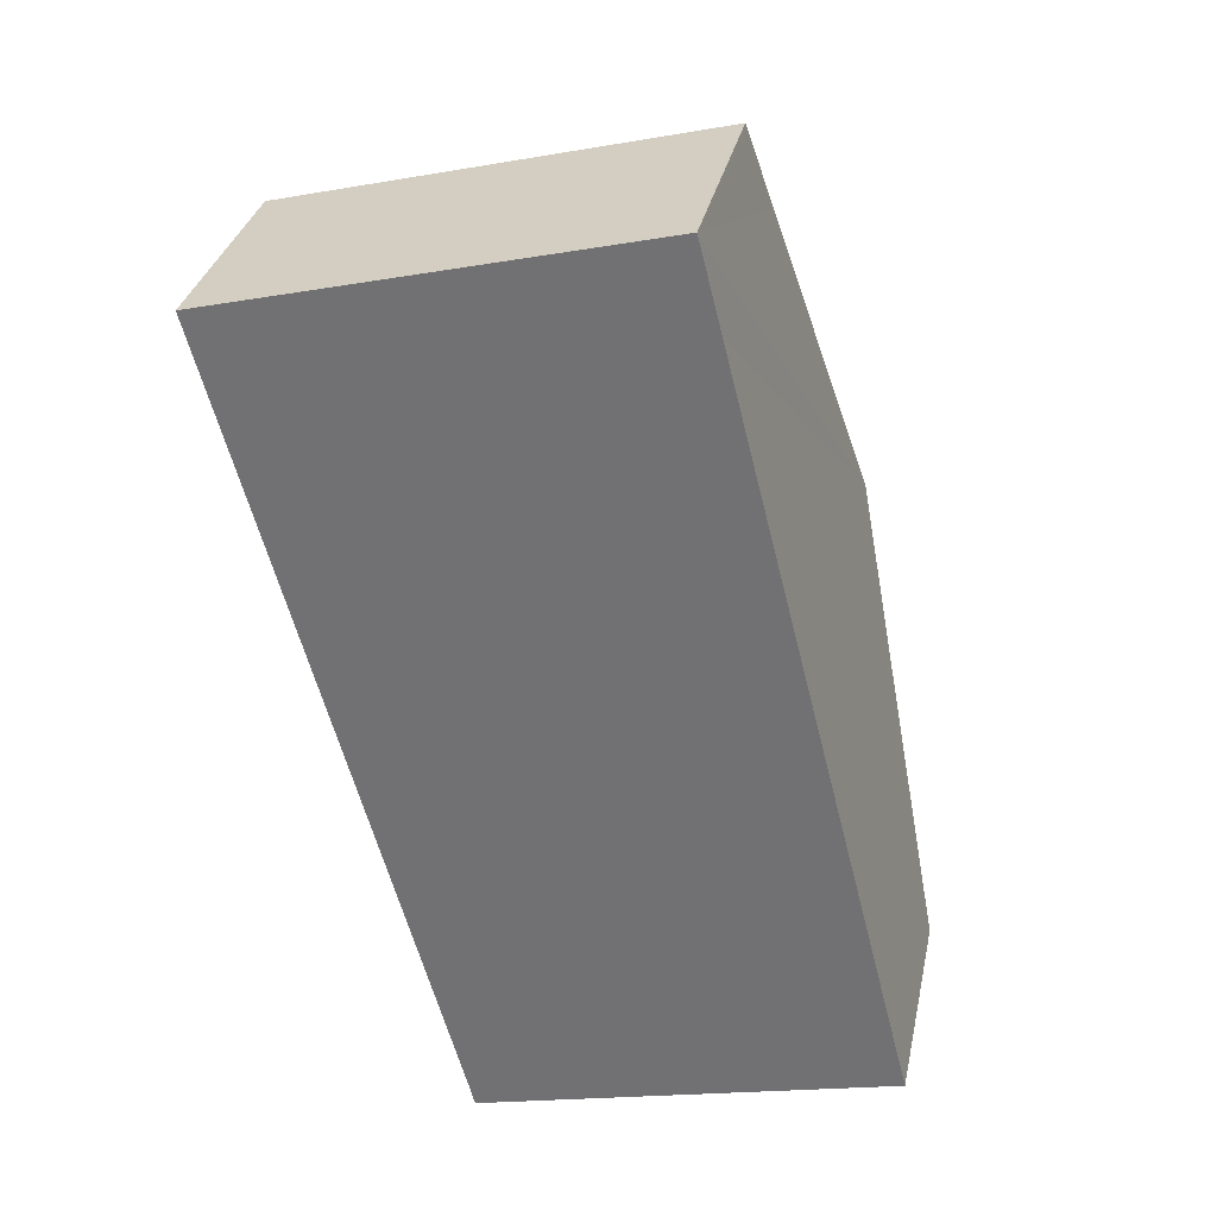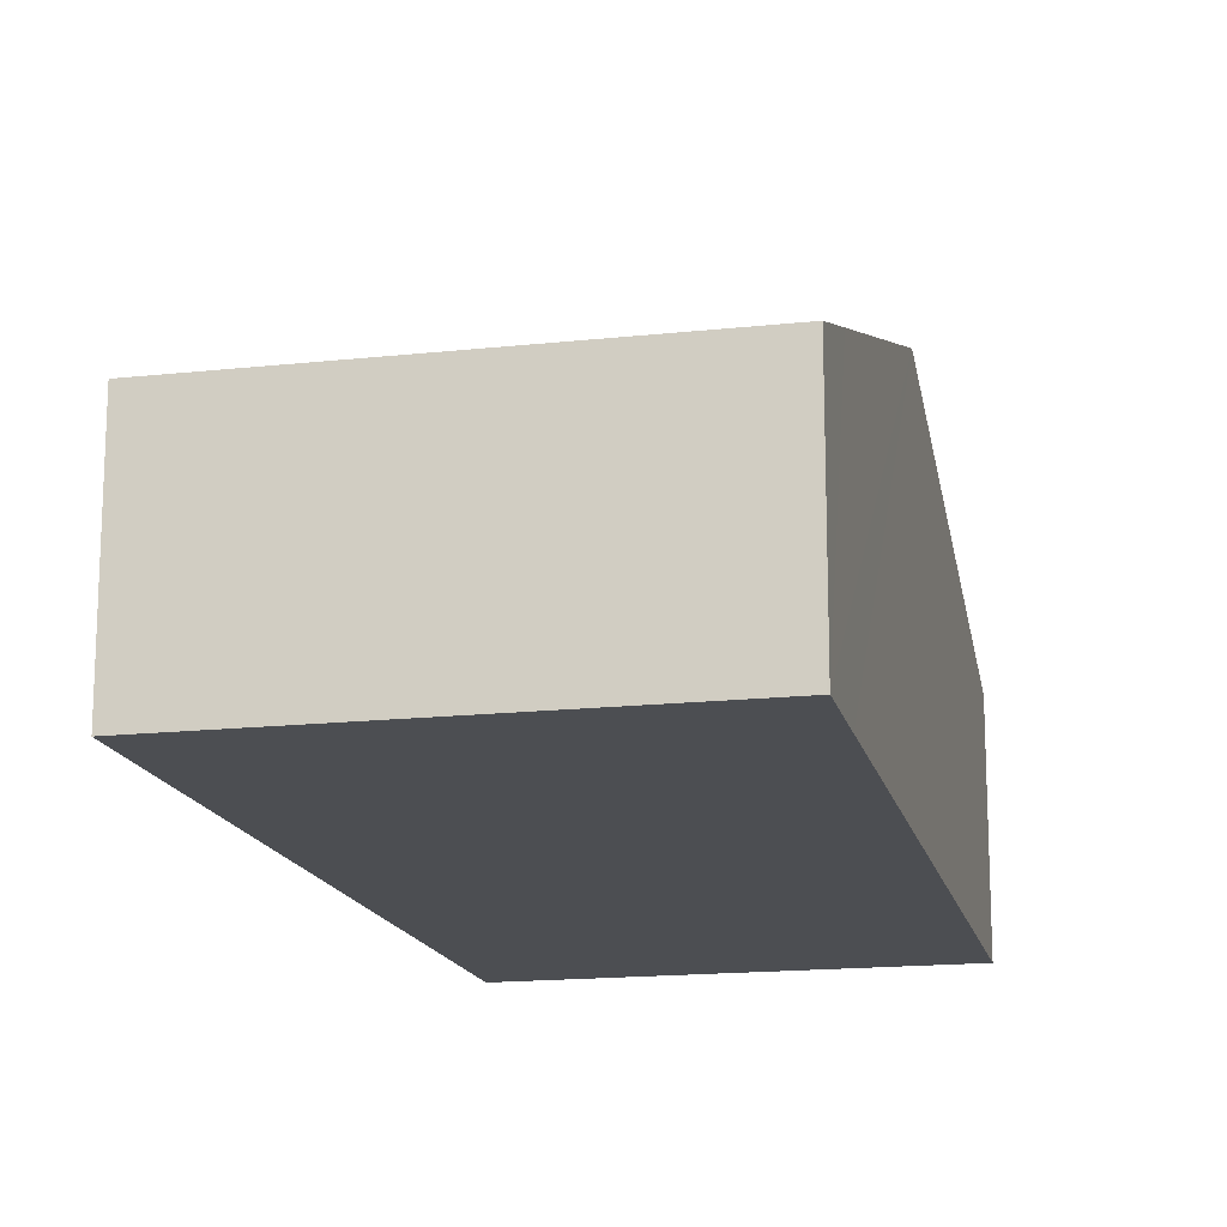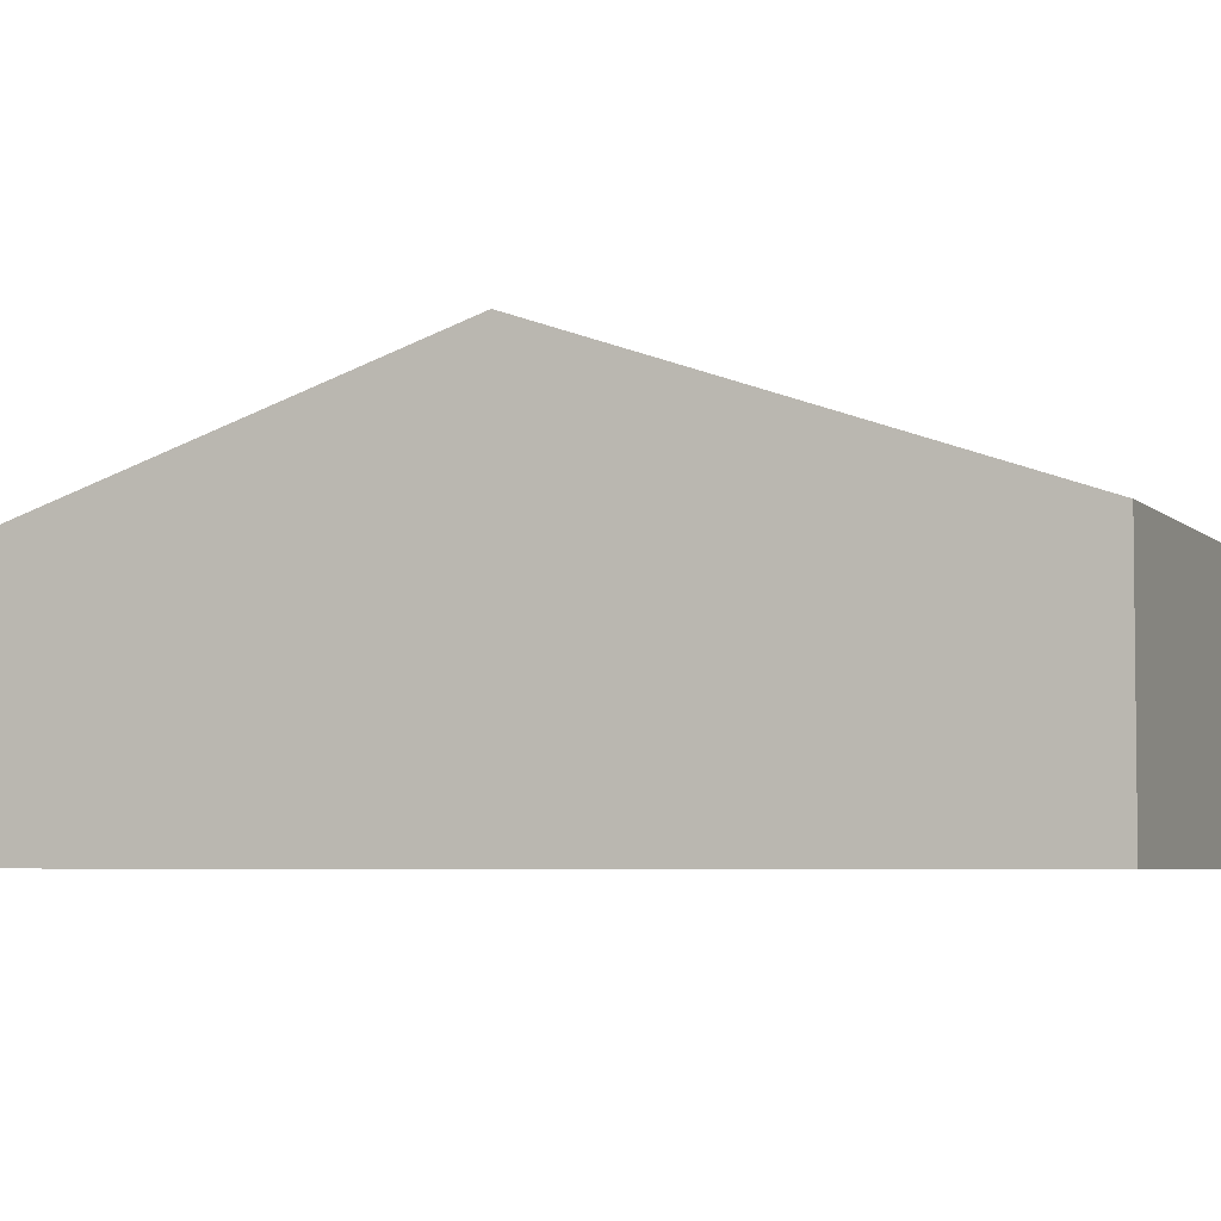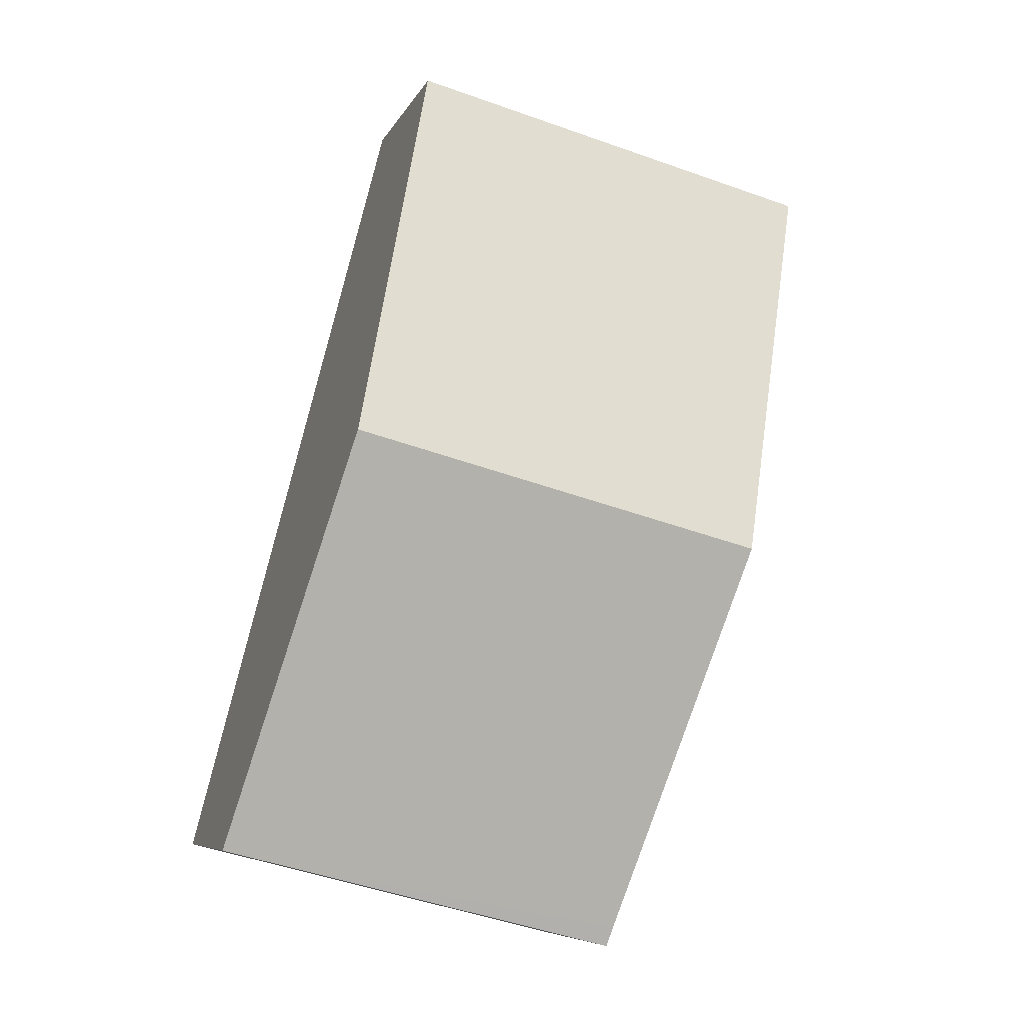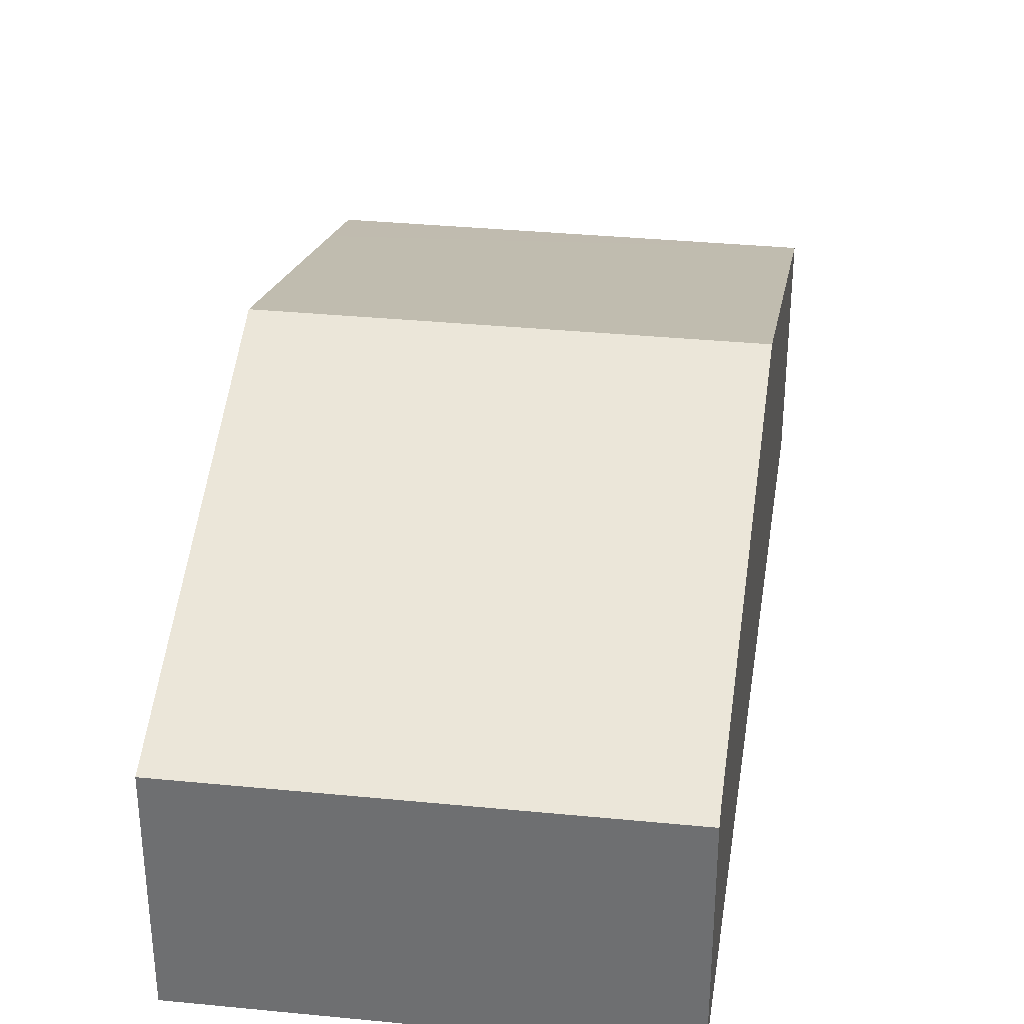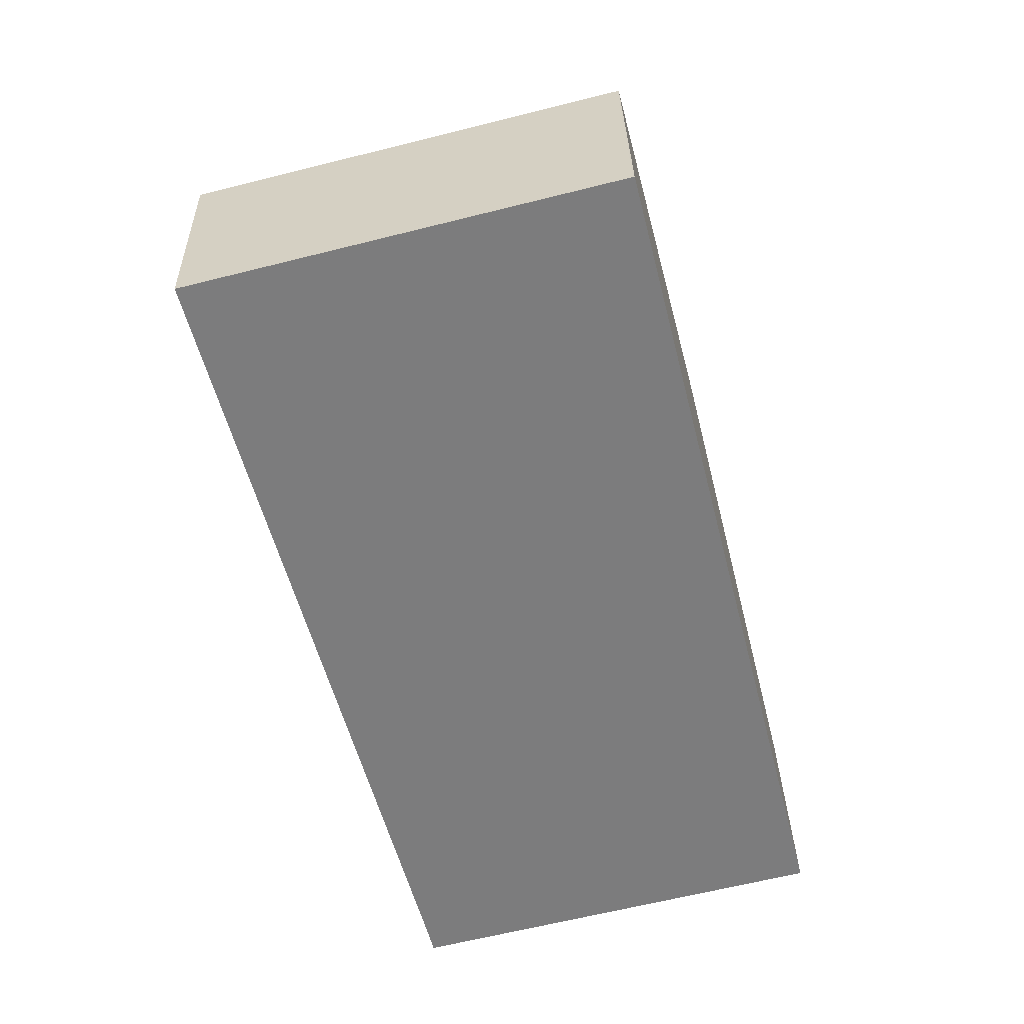
<metadata>
{"format":"obj","ext":"obj","renderer":"f3d","projection":"perspective","resolution":1024,"background":"white","views":[{"elev":32.7,"azim":12.0,"up":"+Z"},{"elev":-16.5,"azim":-1.7,"up":"+Y"},{"elev":-4.5,"azim":-82.9,"up":"+Y"},{"elev":-7.3,"azim":163.7,"up":"+Z"},{"elev":34.5,"azim":173.3,"up":"+Y"},{"elev":31.3,"azim":-1.2,"up":"+Z"}]}
</metadata>
<code>
v  0 3.293 2.016e-16
v  7.787 5.42 -4.508
v  1.652 5.42 -6.063
v  6.569 3.743 0.296
v  6.221 3.293 1.577
v  6.243 3.293 1.583
v  8.08 3.293 -10.92
v  8.08 5.017 -5.664
v  9.331 3.293 -10.6
v  3.299 3.293 -12.13
v  3.225 3.396 -11.84
v  0 0 0
v  6.221 -9.656e-17 1.577
v  6.243 -9.693e-17 1.583
v  6.569 -1.812e-17 0.296
v  7.787 2.76e-16 -4.508
v  8.08 3.468e-16 -5.664
v  9.331 6.49e-16 -10.6
v  3.299 7.426e-16 -12.13
v  8.08 6.684e-16 -10.92
v  1.652 3.713e-16 -6.063
v  3.225 7.247e-16 -11.84
g defaultobject
f 1 2 3
f 2 1 4
f 4 1 5
f 4 5 6
f 7 8 9
f 10 11 7
f 8 3 2
f 3 8 7
f 3 7 11
f 12 5 1
f 5 12 13
f 13 6 5
f 6 13 14
f 14 4 6
f 4 14 2
f 2 14 15
f 2 15 16
f 2 16 8
f 8 16 9
f 9 16 17
f 9 17 18
f 18 7 9
f 7 18 10
f 10 18 19
f 19 18 20
f 3 12 1
f 12 3 21
f 21 3 11
f 21 11 22
f 10 22 11
f 22 10 19
f 20 22 19
f 22 20 21
f 21 20 18
f 21 18 17
f 21 17 16
f 21 16 12
f 12 16 15
f 12 15 13
f 13 15 14

</code>
